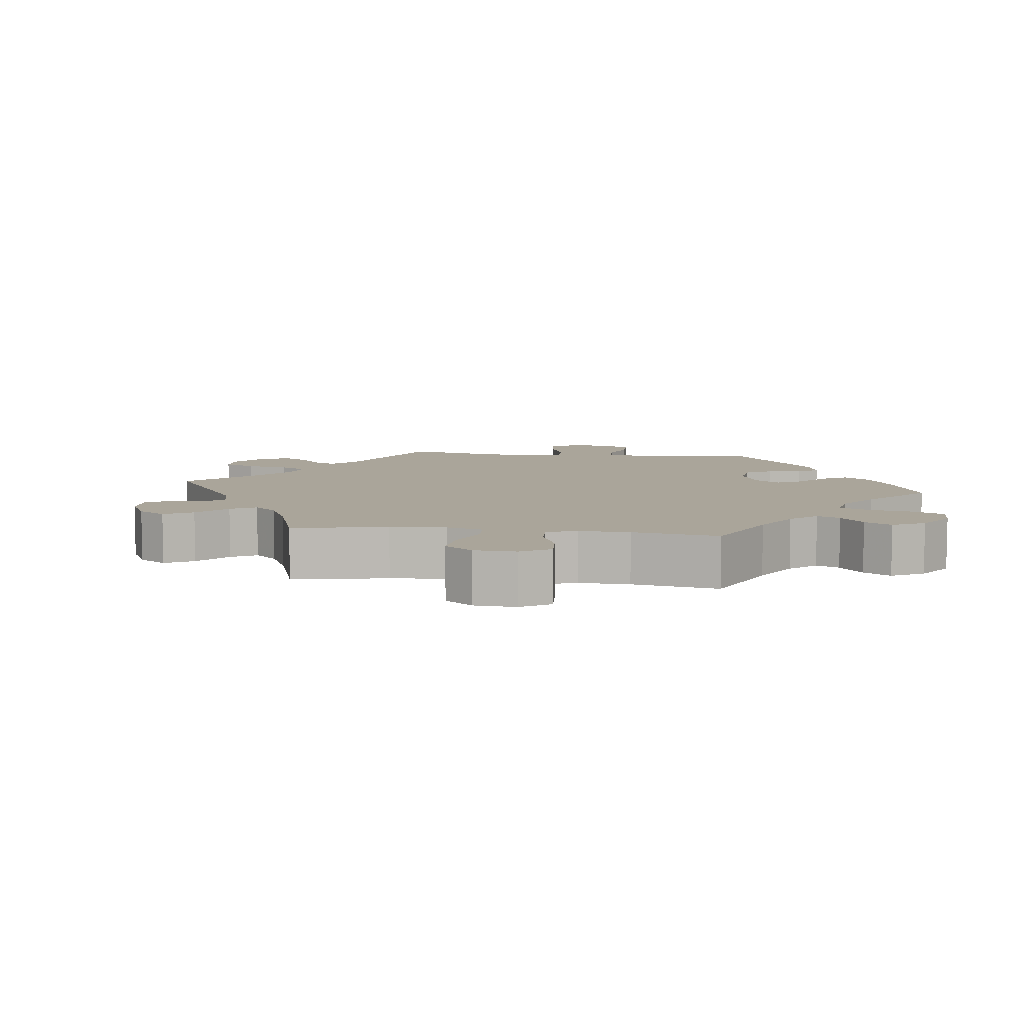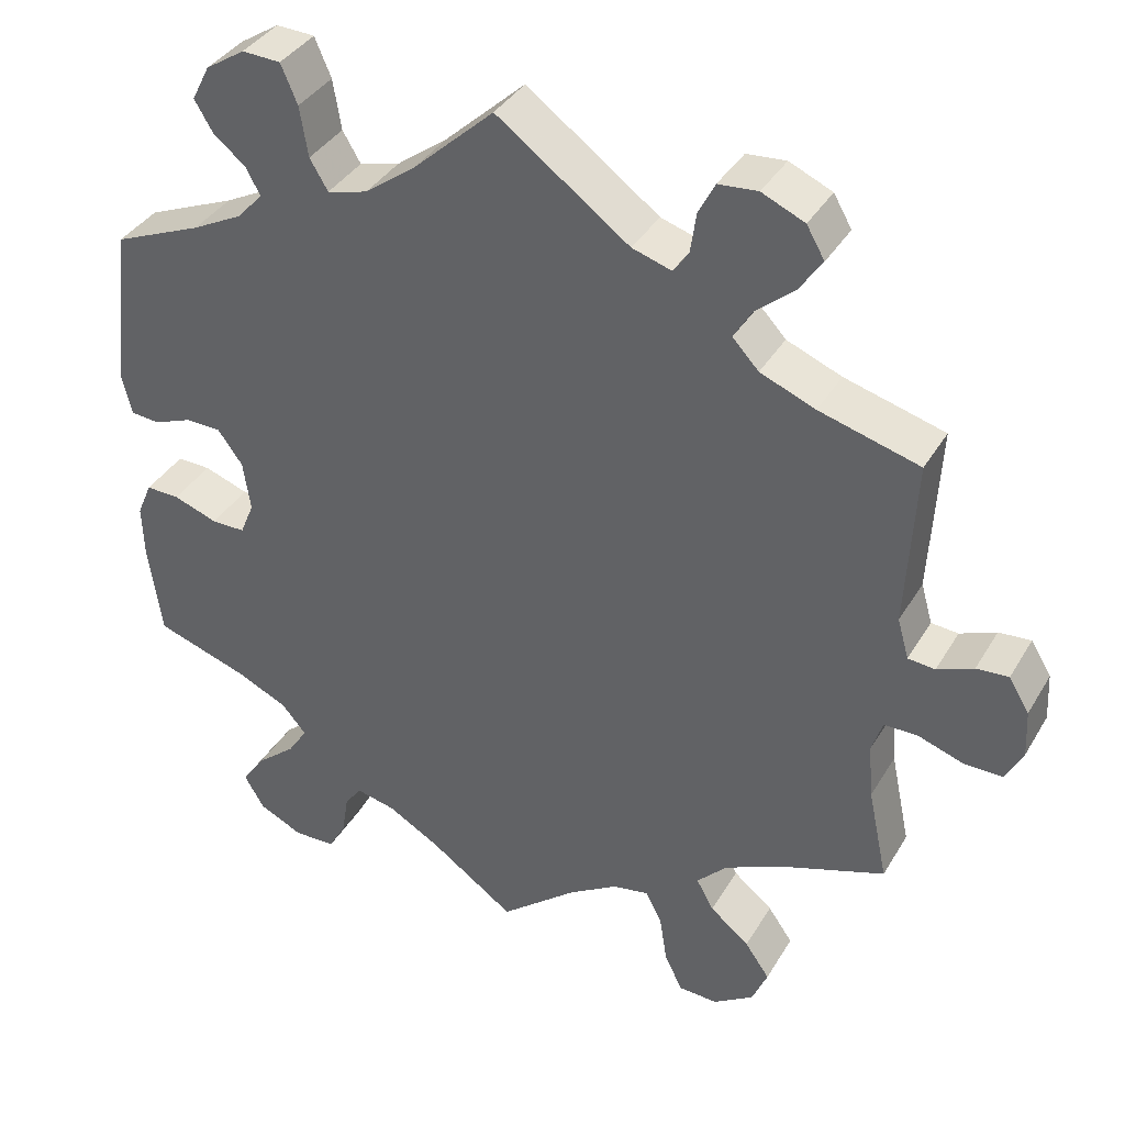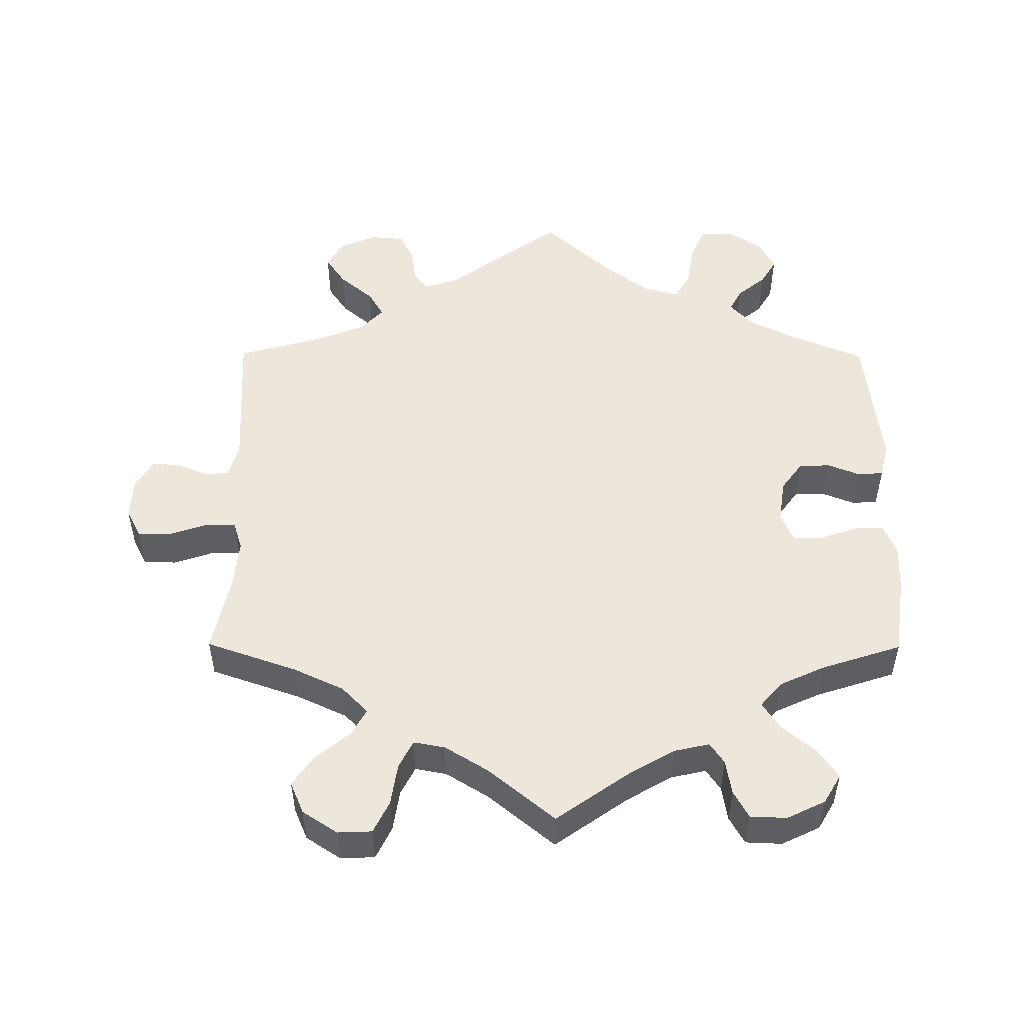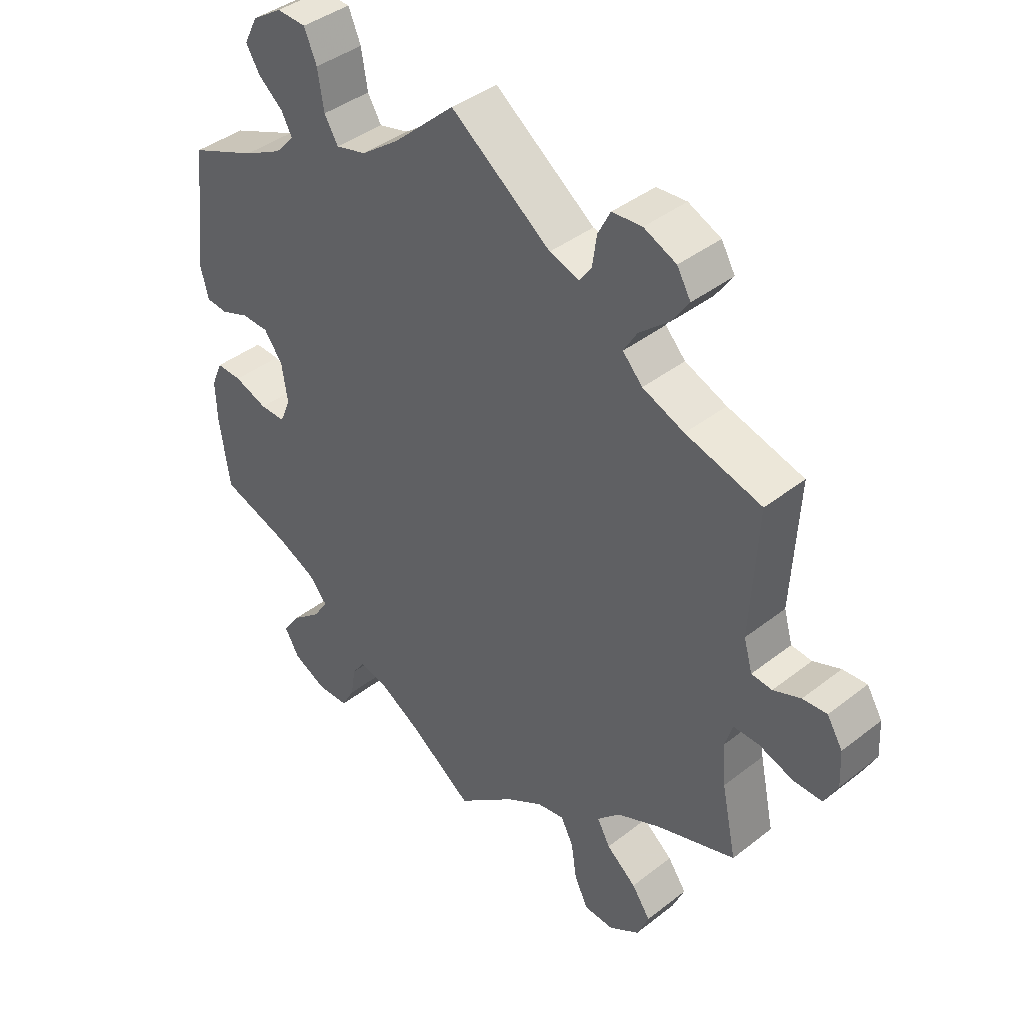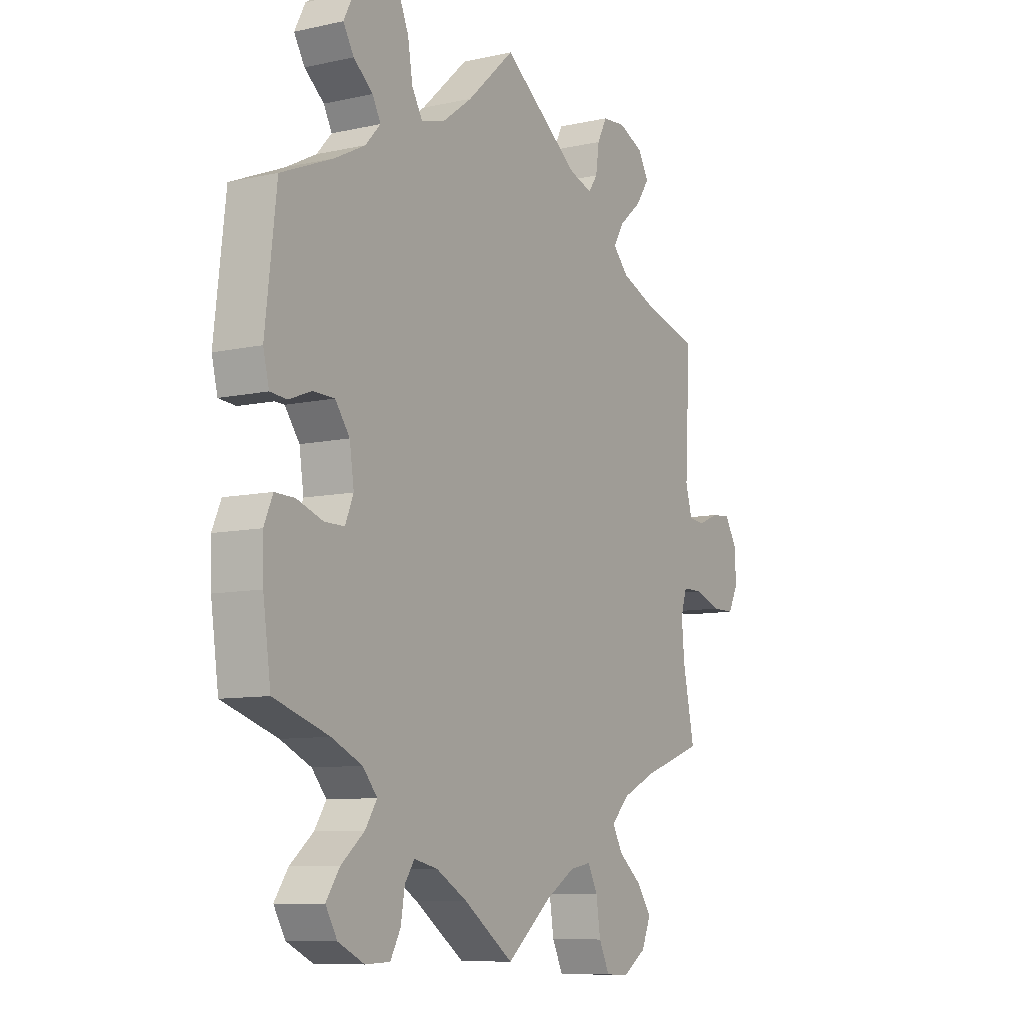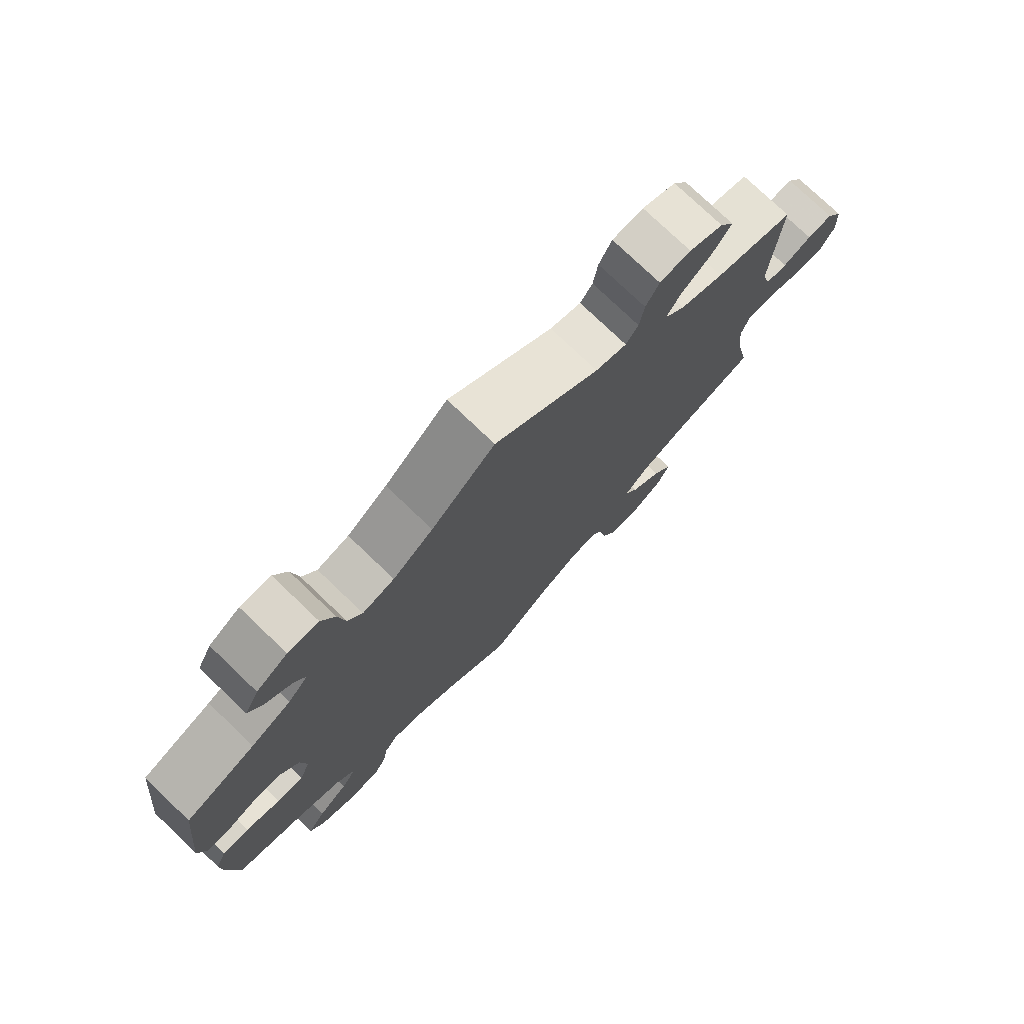
<metadata>
{"format":"obj","ext":"obj","renderer":"f3d","projection":"perspective","resolution":1024,"background":"white","views":[{"elev":7.6,"azim":157.6,"up":"+Y"},{"elev":37.4,"azim":27.4,"up":"+Z"},{"elev":51.0,"azim":-179.7,"up":"+Y"},{"elev":40.8,"azim":46.4,"up":"+Z"},{"elev":-8.9,"azim":-59.2,"up":"+Z"},{"elev":76.4,"azim":-46.2,"up":"+Z"}]}
</metadata>
<code>
v -0.103 0.07 -0.505
v -0.167 0.07 -0.468
v -0.216 0.07 -0.457
v -0.236 0.07 -0.486
v -0.244 0.07 -0.535
v -0.265 0.07 -0.573
v -0.316 0.07 -0.575
v -0.37 0.07 -0.549
v -0.394 0.07 -0.508
v -0.366 0.07 -0.467
v -0.318 0.07 -0.427
v -0.294 0.07 -0.39
v -0.324 0.07 -0.355
v -0.387 0.07 -0.326
v -0.5 0.07 -0.289
v -0.516 0.07 -0.176
v -0.518 0.07 -0.11
v -0.5 0.07 -0.068
v -0.459 0.07 -0.069
v -0.405 0.07 -0.088
v -0.364 0.07 -0.088
v -0.347 0.07 -0.047
v -0.356 0.07 0.014
v -0.386 0.07 0.055
v -0.43 0.07 0.056
v -0.476 0.07 0.038
v -0.511 0.07 0.041
v -0.523 0.07 0.09
v -0.5 0.07 0.289
v -0.392 0.07 0.334
v -0.33 0.07 0.366
v -0.299 0.07 0.4
v -0.316 0.07 0.432
v -0.356 0.07 0.465
v -0.378 0.07 0.502
v -0.356 0.07 0.545
v -0.308 0.07 0.576
v -0.261 0.07 0.574
v -0.241 0.07 0.527
v -0.231 0.07 0.466
v -0.209 0.07 0.429
v -0.16 0.07 0.442
v -0.098 0.07 0.488
v 0 0.07 0.578
v 0.161 0.07 0.46
v 0.209 0.07 0.445
v 0.228 0.07 0.472
v 0.235 0.07 0.521
v 0.255 0.07 0.56
v 0.303 0.07 0.564
v 0.355 0.07 0.541
v 0.377 0.07 0.503
v 0.349 0.07 0.462
v 0.302 0.07 0.422
v 0.28 0.07 0.385
v 0.312 0.07 0.351
v 0.379 0.07 0.324
v 0.501 0.07 0.29
v 0.49 0.07 0.085
v 0.504 0.07 0.036
v 0.537 0.07 0.033
v 0.581 0.07 0.051
v 0.62 0.07 0.054
v 0.645 0.07 0.013
v 0.648 0.07 -0.045
v 0.627 0.07 -0.086
v 0.581 0.07 -0.086
v 0.525 0.07 -0.067
v 0.484 0.07 -0.067
v 0.471 0.07 -0.108
v 0.477 0.07 -0.175
v 0.501 0.07 -0.289
v 0.374 0.07 -0.333
v 0.303 0.07 -0.366
v 0.266 0.07 -0.404
v 0.287 0.07 -0.442
v 0.335 0.07 -0.481
v 0.365 0.07 -0.524
v 0.346 0.07 -0.569
v 0.297 0.07 -0.601
v 0.249 0.07 -0.599
v 0.227 0.07 -0.554
v 0.218 0.07 -0.495
v 0.198 0.07 -0.456
v 0.154 0.07 -0.464
v 0.094 0.07 -0.501
v 0 0.07 -0.578
v -0.103 0 -0.505
v -0.167 0 -0.468
v -0.216 0 -0.457
v -0.236 0 -0.486
v -0.244 0 -0.535
v -0.265 0 -0.573
v -0.316 0 -0.575
v -0.37 0 -0.549
v -0.394 0 -0.508
v -0.366 0 -0.467
v -0.318 0 -0.427
v -0.294 0 -0.39
v -0.324 0 -0.355
v -0.387 0 -0.326
v -0.5 0 -0.289
v -0.516 0 -0.176
v -0.518 0 -0.11
v -0.5 0 -0.068
v -0.459 0 -0.069
v -0.405 0 -0.088
v -0.364 0 -0.088
v -0.347 0 -0.047
v -0.356 0 0.014
v -0.386 0 0.055
v -0.43 0 0.056
v -0.476 0 0.038
v -0.511 0 0.041
v -0.523 0 0.09
v -0.5 0 0.289
v -0.392 0 0.334
v -0.33 0 0.366
v -0.299 0 0.4
v -0.316 0 0.432
v -0.356 0 0.465
v -0.378 0 0.502
v -0.356 0 0.545
v -0.308 0 0.576
v -0.261 0 0.574
v -0.241 0 0.527
v -0.231 0 0.466
v -0.209 0 0.429
v -0.16 0 0.442
v -0.098 0 0.488
v 0 0 0.578
v 0.161 0 0.46
v 0.209 0 0.445
v 0.228 0 0.472
v 0.235 0 0.521
v 0.255 0 0.56
v 0.303 0 0.564
v 0.355 0 0.541
v 0.377 0 0.503
v 0.349 0 0.462
v 0.302 0 0.422
v 0.28 0 0.385
v 0.312 0 0.351
v 0.379 0 0.324
v 0.501 0 0.29
v 0.49 0 0.085
v 0.504 0 0.036
v 0.537 0 0.033
v 0.581 0 0.051
v 0.62 0 0.054
v 0.645 0 0.013
v 0.648 0 -0.045
v 0.627 0 -0.086
v 0.581 0 -0.086
v 0.525 0 -0.067
v 0.484 0 -0.067
v 0.471 0 -0.108
v 0.477 0 -0.175
v 0.501 0 -0.289
v 0.374 0 -0.333
v 0.303 0 -0.366
v 0.266 0 -0.404
v 0.287 0 -0.442
v 0.335 0 -0.481
v 0.365 0 -0.524
v 0.346 0 -0.569
v 0.297 0 -0.601
v 0.249 0 -0.599
v 0.227 0 -0.554
v 0.218 0 -0.495
v 0.198 0 -0.456
v 0.154 0 -0.464
v 0.094 0 -0.501
v 0 0 -0.578
f 86 87 1
f 85 86 1 2
f 84 85 2 3
f 80 81 82 83
f 80 83 84
f 79 80 84
f 76 77 78 79
f 75 76 79 84
f 74 75 84 3
f 71 72 73
f 70 71 73 74
f 69 70 74 3
f 65 66 67 68
f 65 68 69
f 64 65 69
f 61 62 63 64
f 60 61 64 69
f 59 60 69 3
f 57 58 59 3
f 51 52 53 54
f 51 54 55
f 50 51 55
f 47 48 49 50
f 46 47 50 55
f 45 46 55 56
f 43 44 45
f 42 43 45 56
f 37 38 39 40
f 37 40 41
f 36 37 41
f 33 34 35 36
f 32 33 36 41
f 31 32 41 42
f 27 28 29 30
f 25 26 27 30
f 24 25 30 31
f 23 24 31 42
f 17 18 19 20
f 17 20 21
f 14 15 16 17
f 13 14 17 21
f 12 13 21 22
f 8 9 10 11
f 8 11 12
f 7 8 12
f 4 5 6 7
f 3 4 7 12
f 23 42 56 57
f 22 23 57
f 3 12 22 57
f 88 174 173
f 89 88 173 172
f 90 89 172 171
f 170 169 168 167
f 171 170 167
f 171 167 166
f 166 165 164 163
f 171 166 163 162
f 90 171 162 161
f 160 159 158
f 161 160 158 157
f 90 161 157 156
f 155 154 153 152
f 156 155 152
f 156 152 151
f 151 150 149 148
f 156 151 148 147
f 90 156 147 146
f 90 146 145 144
f 141 140 139 138
f 142 141 138
f 142 138 137
f 137 136 135 134
f 142 137 134 133
f 143 142 133 132
f 132 131 130
f 143 132 130 129
f 127 126 125 124
f 128 127 124
f 128 124 123
f 123 122 121 120
f 128 123 120 119
f 129 128 119 118
f 117 116 115 114
f 117 114 113 112
f 118 117 112 111
f 129 118 111 110
f 107 106 105 104
f 108 107 104
f 104 103 102 101
f 108 104 101 100
f 109 108 100 99
f 98 97 96 95
f 99 98 95
f 99 95 94
f 94 93 92 91
f 99 94 91 90
f 144 143 129 110
f 144 110 109
f 144 109 99 90
f 1 88 89 2
f 2 89 90 3
f 3 90 91 4
f 4 91 92 5
f 5 92 93 6
f 6 93 94 7
f 7 94 95 8
f 8 95 96 9
f 9 96 97 10
f 10 97 98 11
f 11 98 99 12
f 12 99 100 13
f 13 100 101 14
f 14 101 102 15
f 15 102 103 16
f 16 103 104 17
f 17 104 105 18
f 18 105 106 19
f 19 106 107 20
f 20 107 108 21
f 21 108 109 22
f 22 109 110 23
f 23 110 111 24
f 24 111 112 25
f 25 112 113 26
f 26 113 114 27
f 27 114 115 28
f 28 115 116 29
f 29 116 117 30
f 30 117 118 31
f 31 118 119 32
f 32 119 120 33
f 33 120 121 34
f 34 121 122 35
f 35 122 123 36
f 36 123 124 37
f 37 124 125 38
f 38 125 126 39
f 39 126 127 40
f 40 127 128 41
f 41 128 129 42
f 42 129 130 43
f 43 130 131 44
f 44 131 132 45
f 45 132 133 46
f 46 133 134 47
f 47 134 135 48
f 48 135 136 49
f 49 136 137 50
f 50 137 138 51
f 51 138 139 52
f 52 139 140 53
f 53 140 141 54
f 54 141 142 55
f 55 142 143 56
f 56 143 144 57
f 57 144 145 58
f 58 145 146 59
f 59 146 147 60
f 60 147 148 61
f 61 148 149 62
f 62 149 150 63
f 63 150 151 64
f 64 151 152 65
f 65 152 153 66
f 66 153 154 67
f 67 154 155 68
f 68 155 156 69
f 69 156 157 70
f 70 157 158 71
f 71 158 159 72
f 72 159 160 73
f 73 160 161 74
f 74 161 162 75
f 75 162 163 76
f 76 163 164 77
f 77 164 165 78
f 78 165 166 79
f 79 166 167 80
f 80 167 168 81
f 81 168 169 82
f 82 169 170 83
f 83 170 171 84
f 84 171 172 85
f 85 172 173 86
f 86 173 174 87
f 87 174 88 1

</code>
